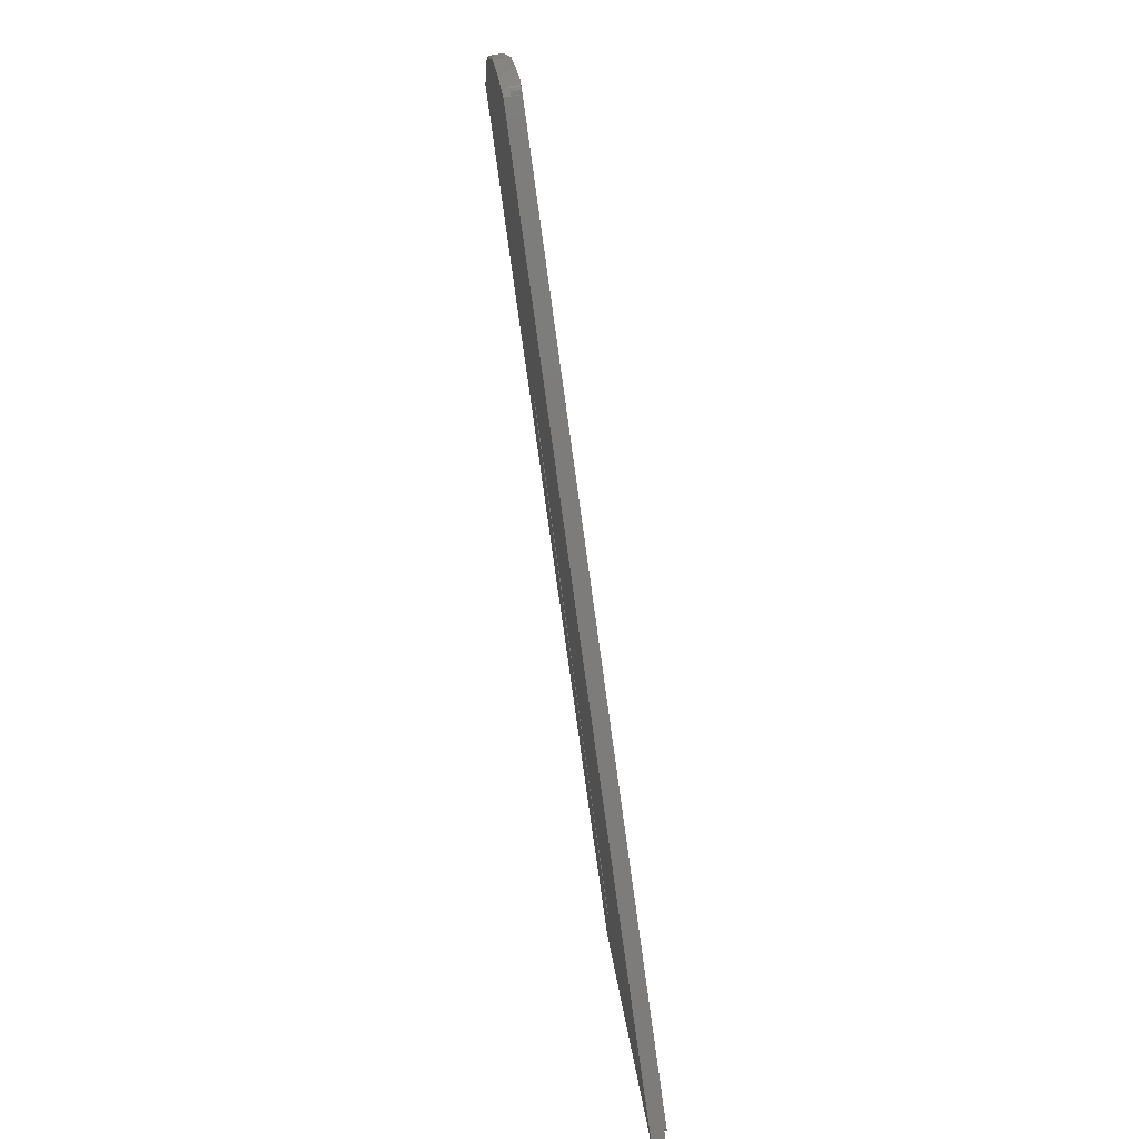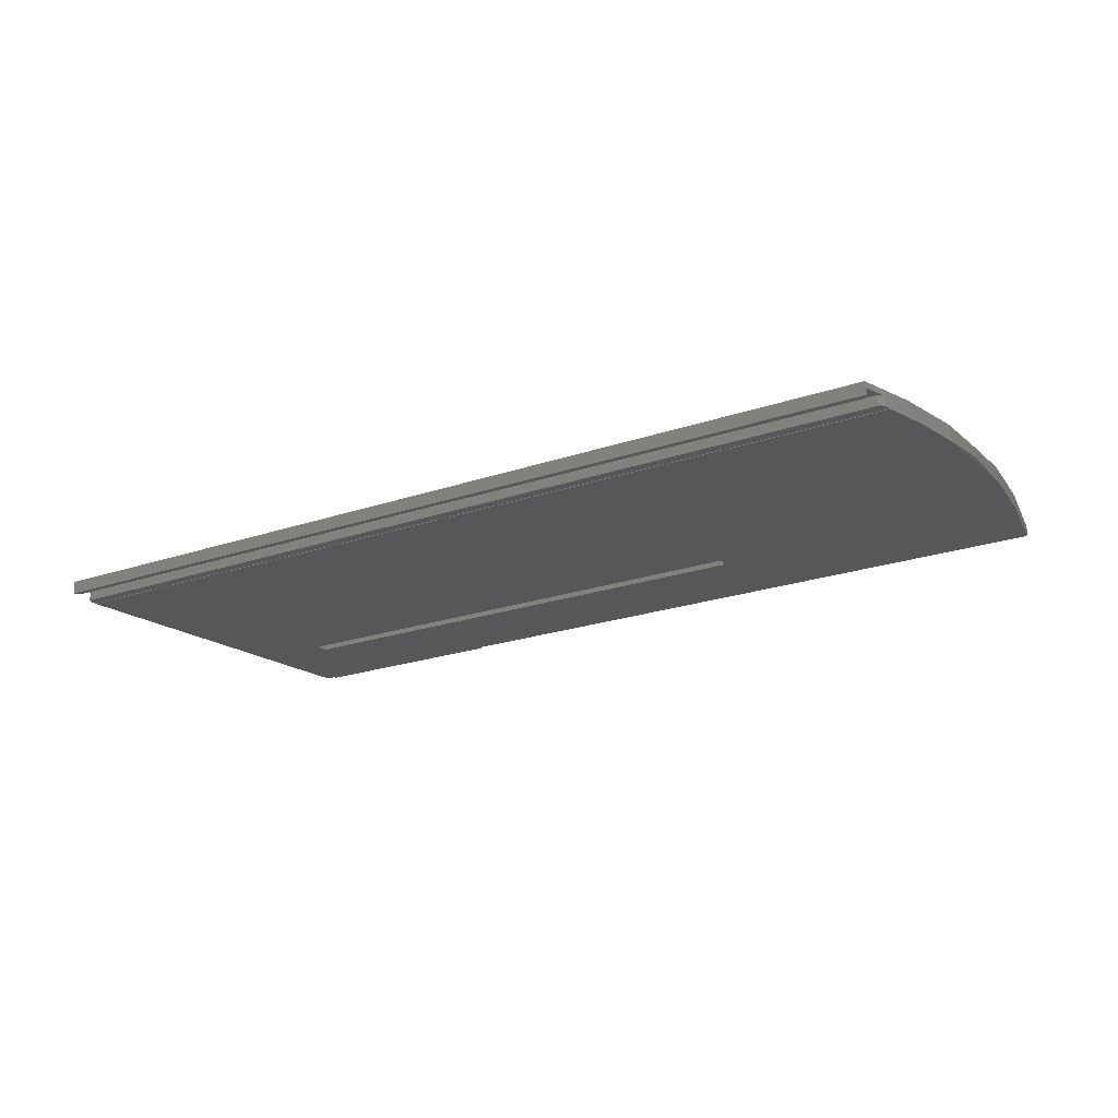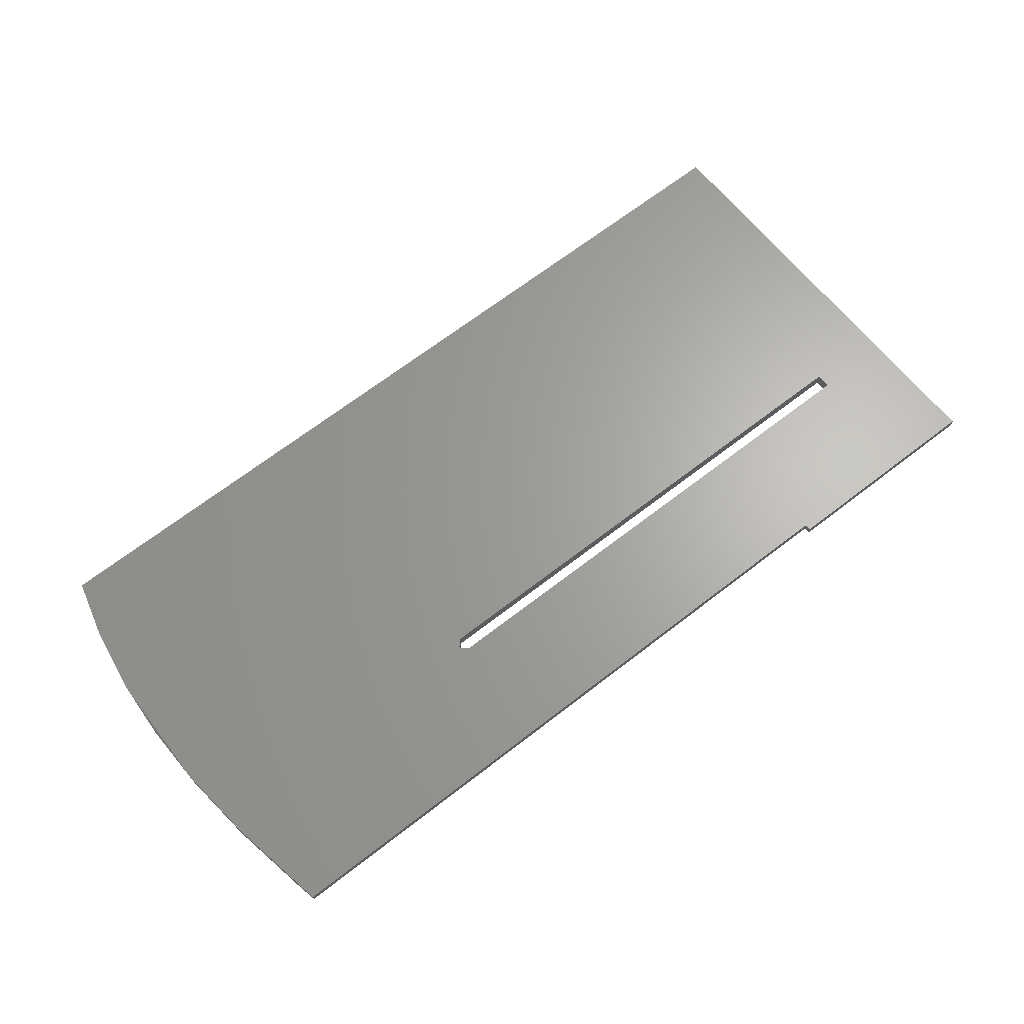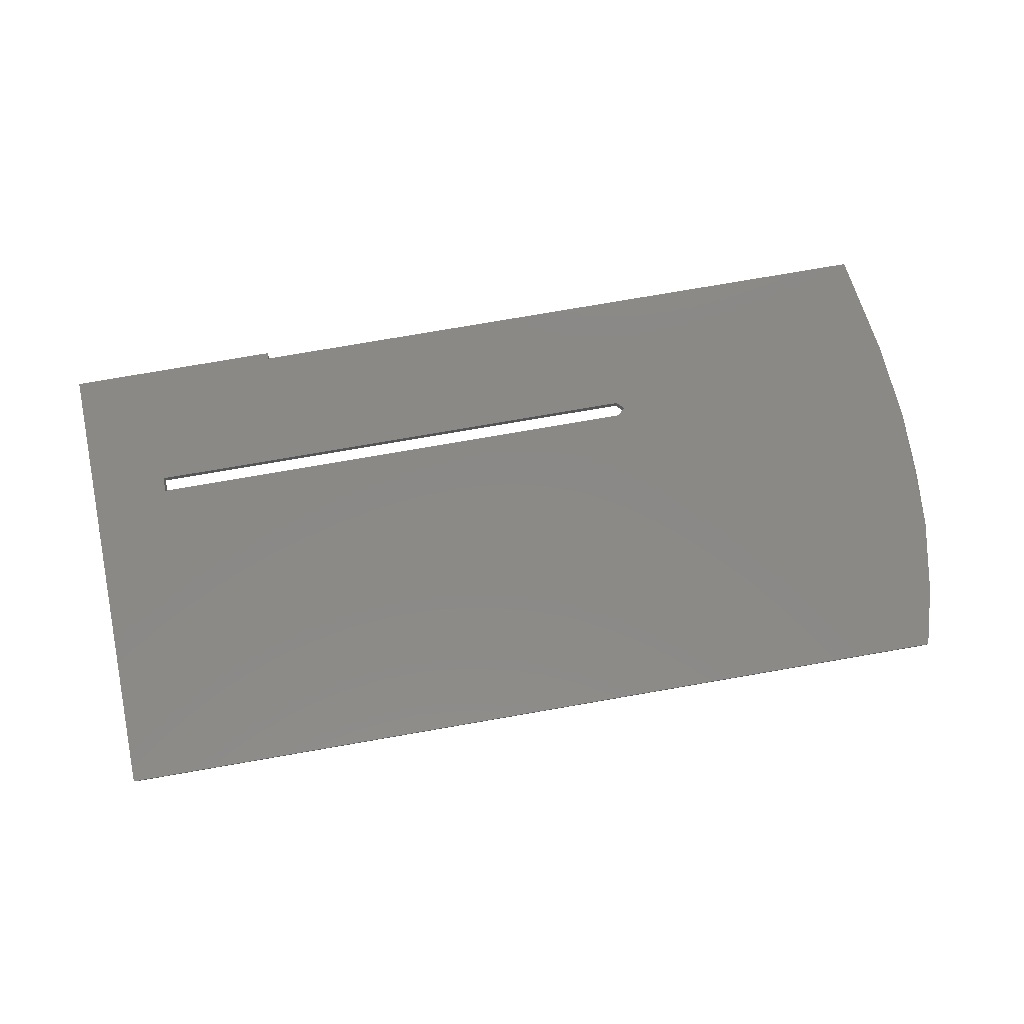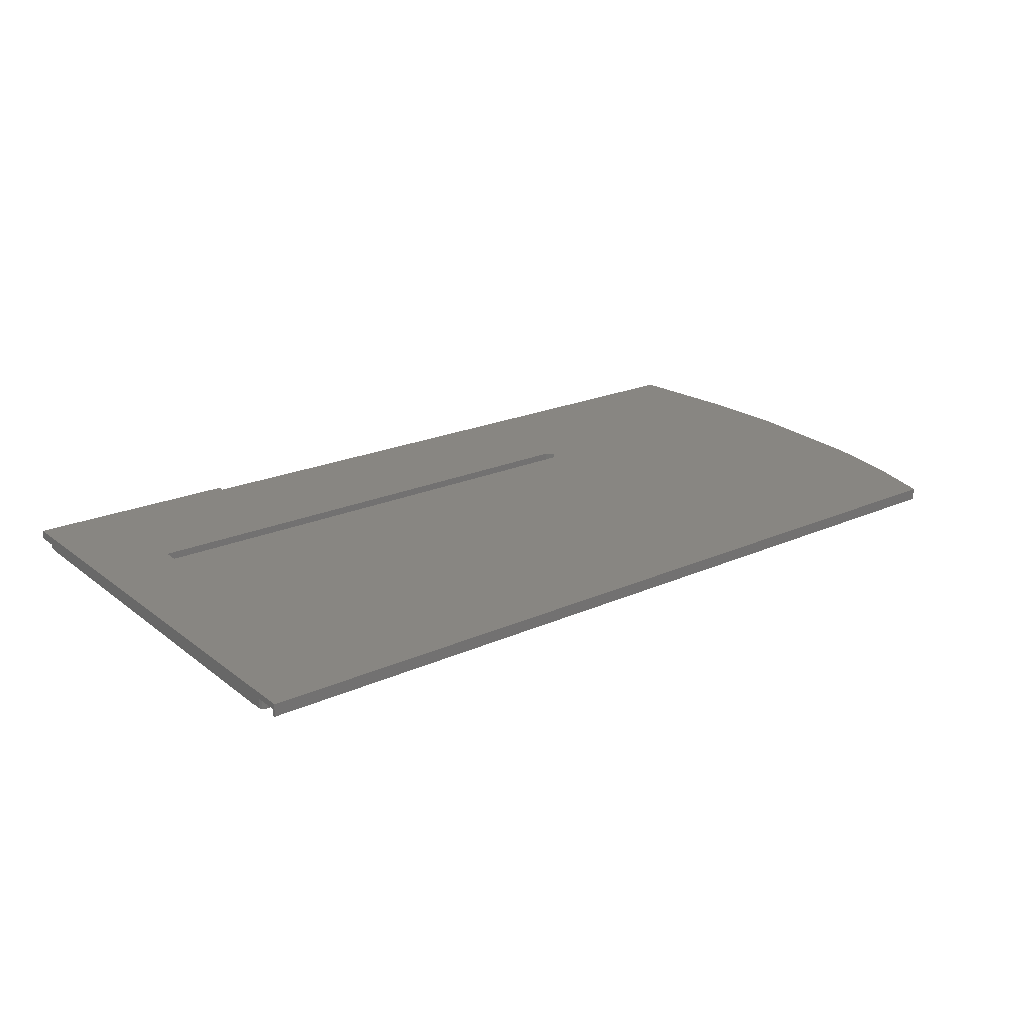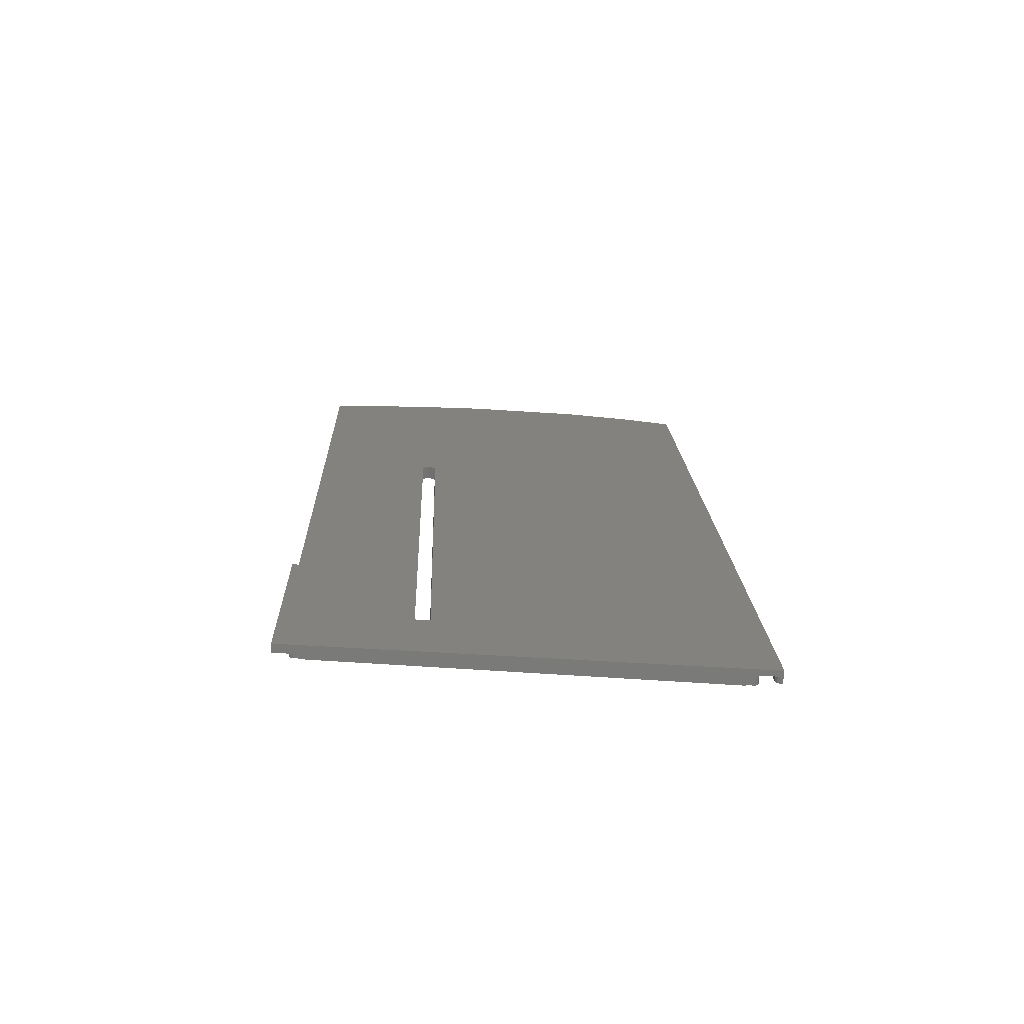
<metadata>
{"format":"stl","ext":"stl","renderer":"f3d","projection":"perspective","resolution":1024,"background":"white","views":[{"elev":-75.1,"azim":-82.2,"up":"+Z"},{"elev":-22.0,"azim":-149.0,"up":"+Y"},{"elev":68.5,"azim":-37.6,"up":"+Y"},{"elev":77.0,"azim":170.2,"up":"+Y"},{"elev":20.2,"azim":140.3,"up":"+Y"},{"elev":17.0,"azim":88.1,"up":"+Y"}]}
</metadata>
<code>
# stl→obj: 88 verts, 176 faces
v 247.2 -19.16 -304.1
v 247.2 -20.63 -304
v 247.2 -20.86 -307.4
v 247 -20.83 -306.9
v 247.2 -26.92 -376.4
v 247.2 -21.66 -308.6
v 247.2 -21.57 -307.4
v 210 -19.16 -304.1
v 210 -20.63 -304
v 246.5 -20.81 -306.7
v 247.2 -25.61 -381.8
v 247.2 -24.61 -382.2
v 233.6 -20.82 -328
v 247.2 -25.33 -377.8
v 233.6 -20.65 -325.5
v 247.2 -26.75 -381.7
v 247.2 -26.78 -382.1
v 93.01 -26.78 -382.1
v 93.01 -24.61 -382.2
v 247 -26.72 -381.2
v 93.69 -26.7 -381
v 246.5 -26.7 -381
v 93.09 -26.72 -381.3
v 247 -25.57 -381.3
v 247 -25.37 -378.3
v 247.2 -27.01 -377.7
v 247 -27.04 -378.2
v 91.51 -26.92 -376.4
v 247.2 -21.76 -308.6
v 247.2 -27 -376.4
v 91.51 -27 -376.4
v 233.6 -23.05 -325.3
v 233.6 -23.24 -327.8
v 143.8 -23.24 -327.8
v 93.18 -21.76 -308.6
v 93.18 -21.66 -308.6
v 247 -21.53 -306.9
v 94.23 -21.52 -306.6
v 246.5 -21.52 -306.6
v 93.76 -21.53 -306.8
v 93.33 -21.61 -307.9
v 93.49 -21.56 -307.2
v 209.9 -20.63 -304.1
v 209.9 -19.16 -304.2
v 209.9 -19.23 -305.1
v 209.9 -19.24 -305.2
v 209.8 -20.7 -305.1
v 94.23 -20.81 -306.7
v 209.9 -20.7 -305.1
v 209.9 -20.7 -305
v 93.93 -20.7 -305.1
v 93.85 -20.82 -306.8
v 93.55 -20.83 -307
v 93.55 -19.37 -307.1
v 90.4 -20.49 -323.2
v 93.53 -20.84 -307.2
v 93.93 -19.24 -305.2
v 209.8 -19.24 -305.2
v 143.8 -20.82 -328
v 142.6 -23.15 -326.6
v 142.6 -20.74 -326.7
v 143.8 -23.05 -325.3
v 143.8 -20.65 -325.5
v 90.34 -22.9 -323.4
v 89.79 -26.35 -367.9
v 88.7 -23.95 -336.9
v 88.7 -25.66 -359.1
v 90.51 -23.91 -372.1
v 88.25 -24.4 -348.5
v 88.7 -23.01 -359.2
v 88.7 -21.46 -337.1
v 88.25 -22.72 -348.6
v 246.5 -25.39 -378.5
v 246.5 -27.06 -378.4
v 92.59 -27.06 -378.4
v 92.59 -25.39 -378.5
v 92.13 -27.05 -378.3
v 246.5 -25.56 -381
v 92.4 -25.49 -380
v 92.97 -25.63 -382
v 93.09 -25.58 -381.3
v 92.13 -25.37 -378.4
v 93.69 -25.56 -381
v 92.97 -26.77 -381.9
v 91.86 -25.35 -378
v 91.86 -27.02 -377.9
v 91.68 -26.97 -377.2
v 93.49 -20.85 -307.3
f 1 2 3
f 4 3 2
f 5 1 3
f 6 5 3
f 7 6 3
f 4 7 3
f 8 2 1
f 9 2 8
f 10 2 9
f 4 2 10
f 11 12 1
f 13 1 12
f 14 11 1
f 5 14 1
f 15 8 1
f 13 15 1
f 16 17 12
f 18 12 17
f 11 16 12
f 19 12 18
f 13 12 19
f 20 17 16
f 21 17 22
f 20 22 17
f 23 17 21
f 23 18 17
f 24 16 11
f 20 16 24
f 25 11 14
f 24 11 25
f 5 26 14
f 27 14 26
f 27 25 14
f 28 26 5
f 27 26 28
f 29 30 5
f 31 5 30
f 6 29 5
f 28 5 31
f 32 30 29
f 33 34 30
f 35 30 34
f 32 33 30
f 31 30 35
f 36 29 6
f 35 32 29
f 36 35 29
f 37 6 7
f 38 6 39
f 37 39 6
f 40 6 38
f 41 6 42
f 40 42 6
f 36 6 41
f 37 7 4
f 43 9 8
f 44 43 8
f 45 44 8
f 46 45 8
f 15 46 8
f 43 10 9
f 47 48 10
f 39 10 48
f 49 47 10
f 50 49 10
f 43 50 10
f 37 4 10
f 37 10 39
f 51 52 48
f 38 48 52
f 47 51 48
f 38 39 48
f 51 53 52
f 40 52 53
f 40 38 52
f 54 53 51
f 55 53 54
f 56 53 55
f 40 53 56
f 57 51 47
f 54 51 57
f 58 47 49
f 57 47 58
f 46 49 50
f 58 49 46
f 44 50 43
f 45 50 44
f 46 50 45
f 59 34 33
f 35 34 60
f 61 60 34
f 61 34 59
f 13 33 32
f 13 59 33
f 35 62 32
f 15 32 62
f 13 32 15
f 35 60 62
f 63 62 60
f 15 62 63
f 63 60 61
f 64 31 35
f 55 64 35
f 36 55 35
f 64 65 31
f 28 31 65
f 66 67 65
f 68 65 67
f 64 66 65
f 28 65 68
f 69 67 66
f 68 67 70
f 69 70 67
f 71 66 64
f 72 66 71
f 72 69 66
f 71 64 55
f 73 74 75
f 28 75 74
f 76 73 75
f 77 76 75
f 77 75 28
f 25 74 73
f 27 74 25
f 27 28 74
f 78 73 76
f 24 25 73
f 78 24 73
f 79 80 76
f 81 76 80
f 82 79 76
f 77 82 76
f 83 78 76
f 81 83 76
f 19 80 79
f 23 81 80
f 23 80 84
f 19 84 80
f 82 85 79
f 19 79 85
f 86 85 82
f 68 19 85
f 28 68 85
f 87 28 85
f 86 87 85
f 77 86 82
f 20 24 78
f 22 78 83
f 20 78 22
f 21 83 81
f 21 22 83
f 23 21 81
f 77 28 86
f 86 28 87
f 23 84 18
f 19 18 84
f 54 57 19
f 61 19 57
f 68 54 19
f 61 59 19
f 13 19 59
f 63 58 46
f 15 63 46
f 63 57 58
f 63 61 57
f 68 55 54
f 70 71 55
f 68 70 55
f 42 88 55
f 56 55 88
f 41 42 55
f 36 41 55
f 72 71 70
f 72 70 69
f 40 88 42
f 40 56 88

</code>
